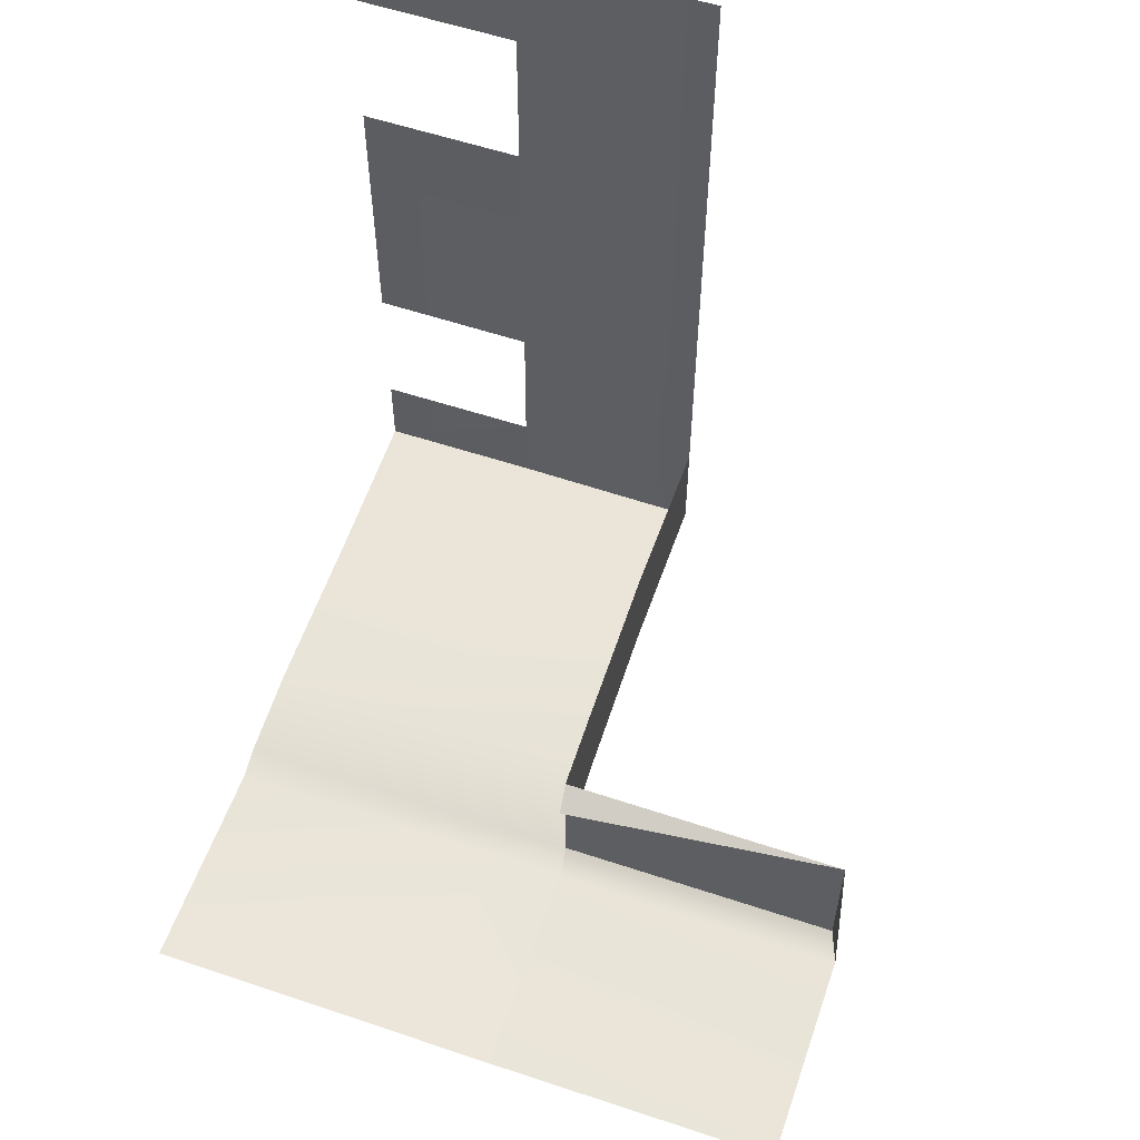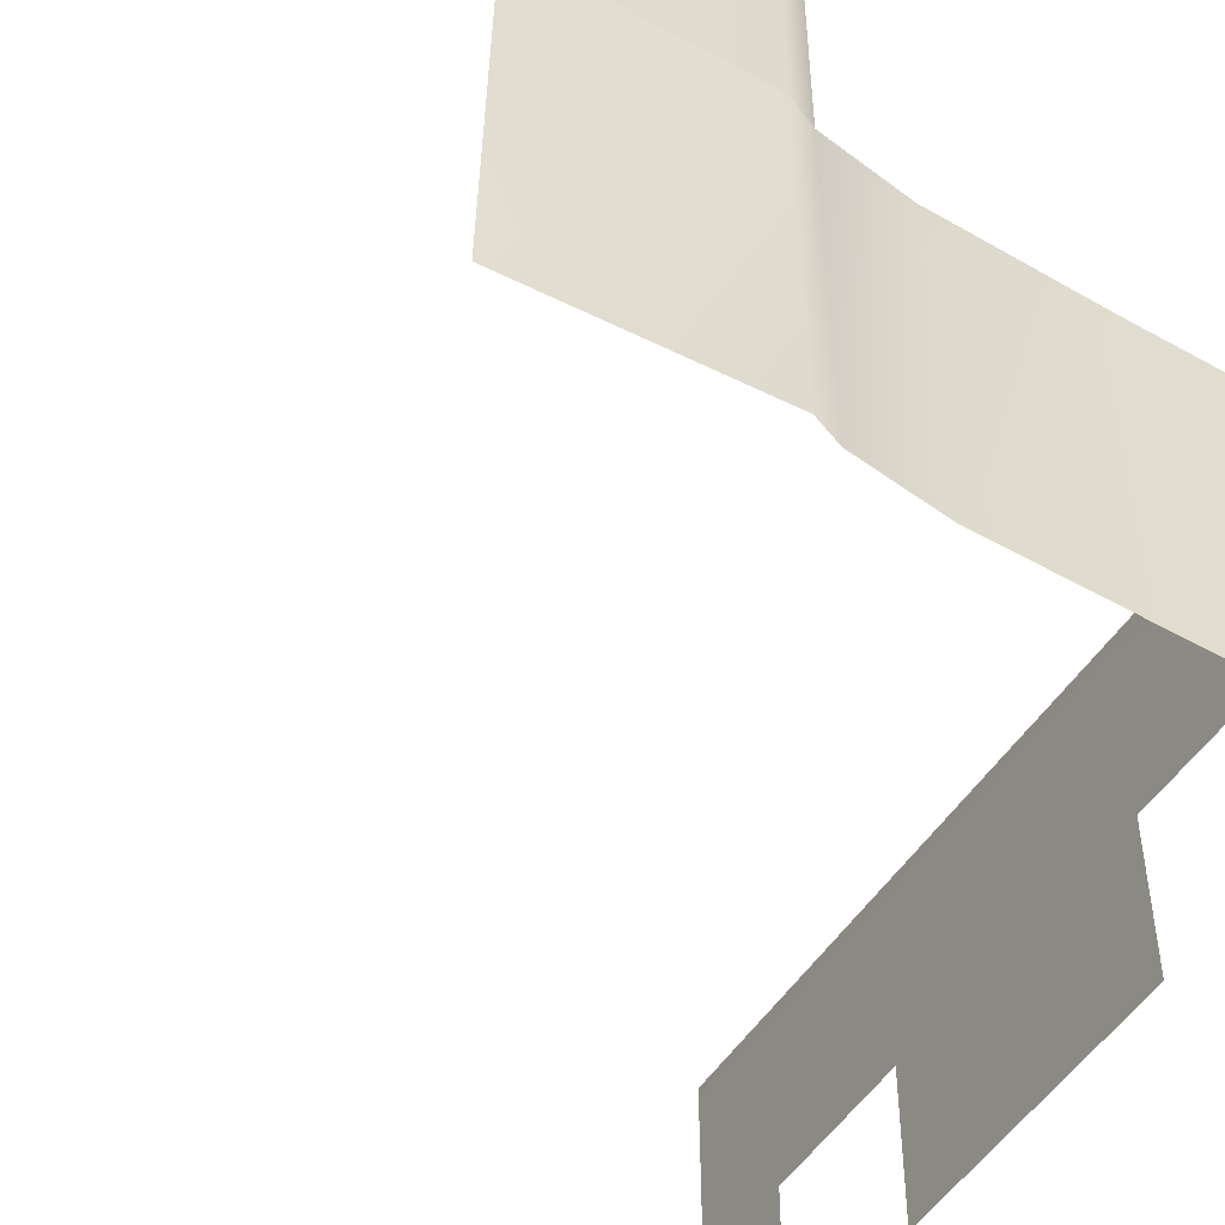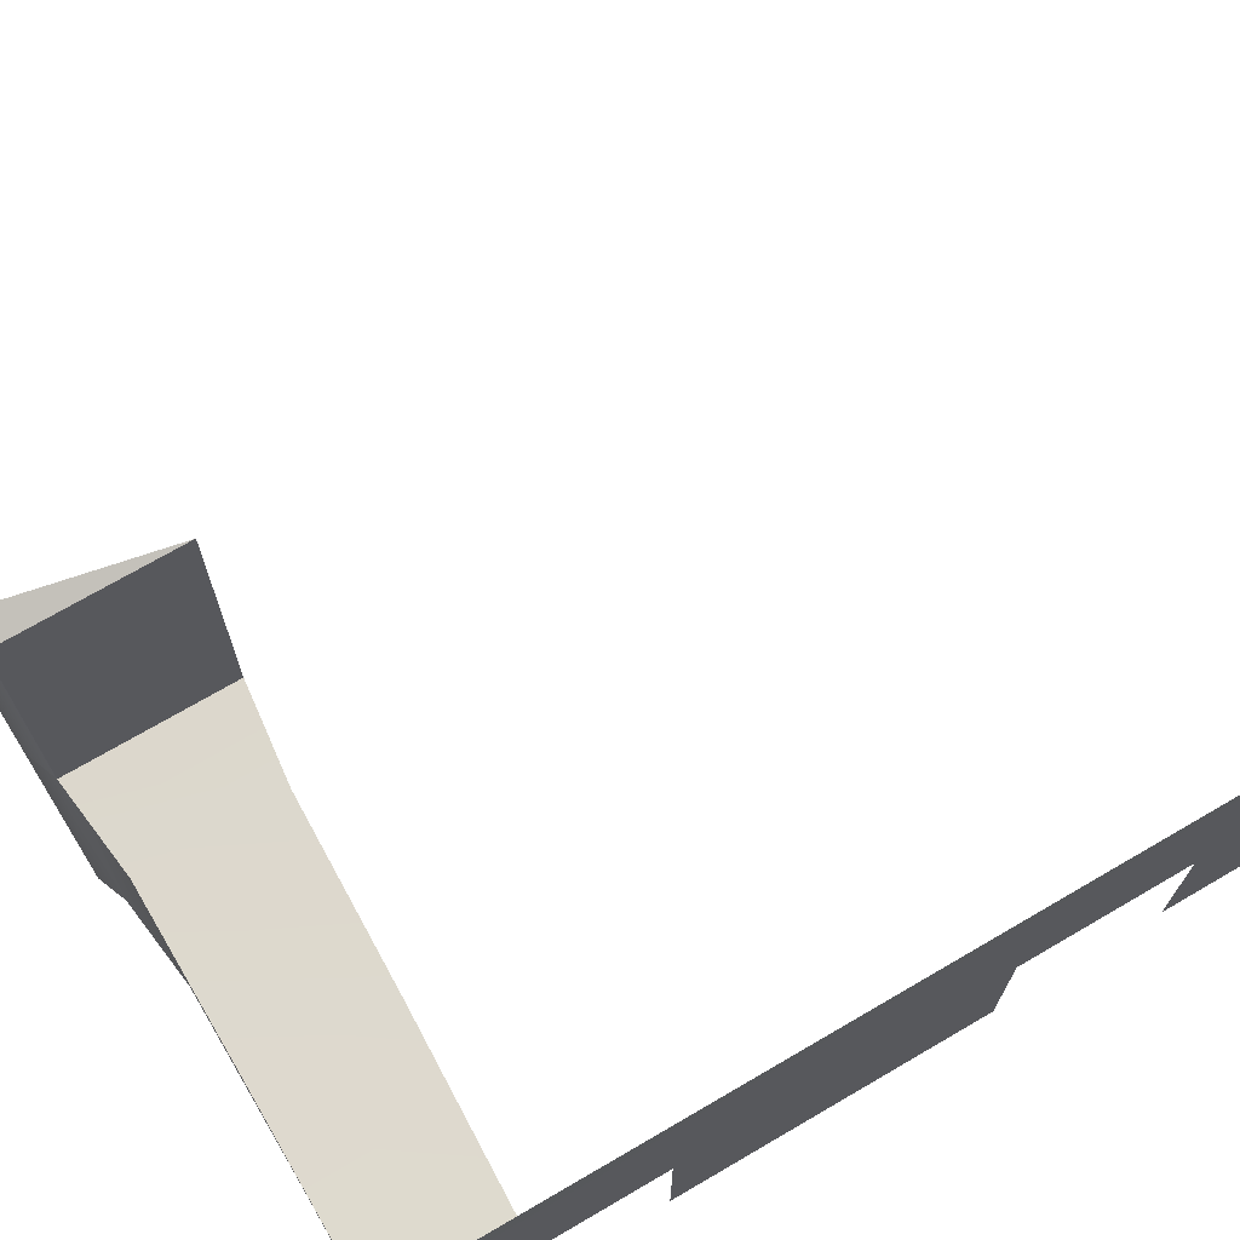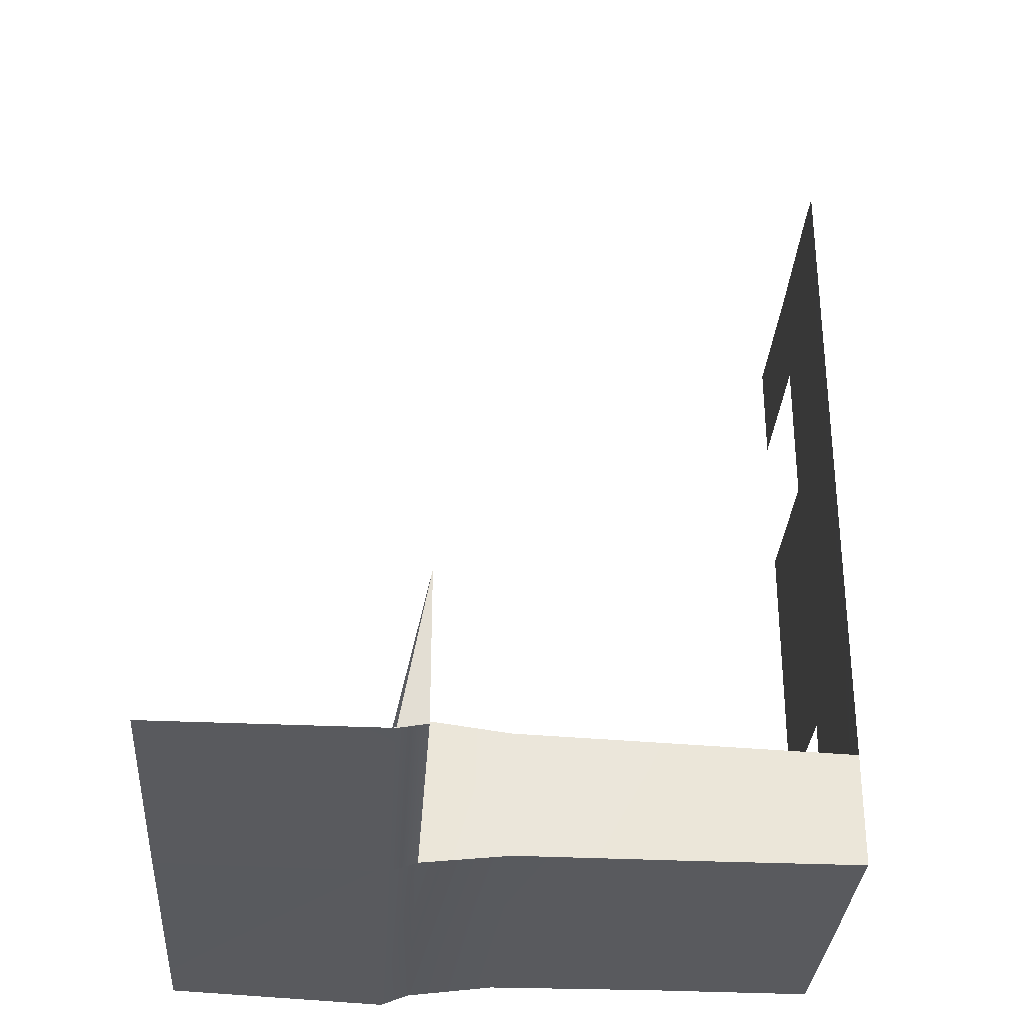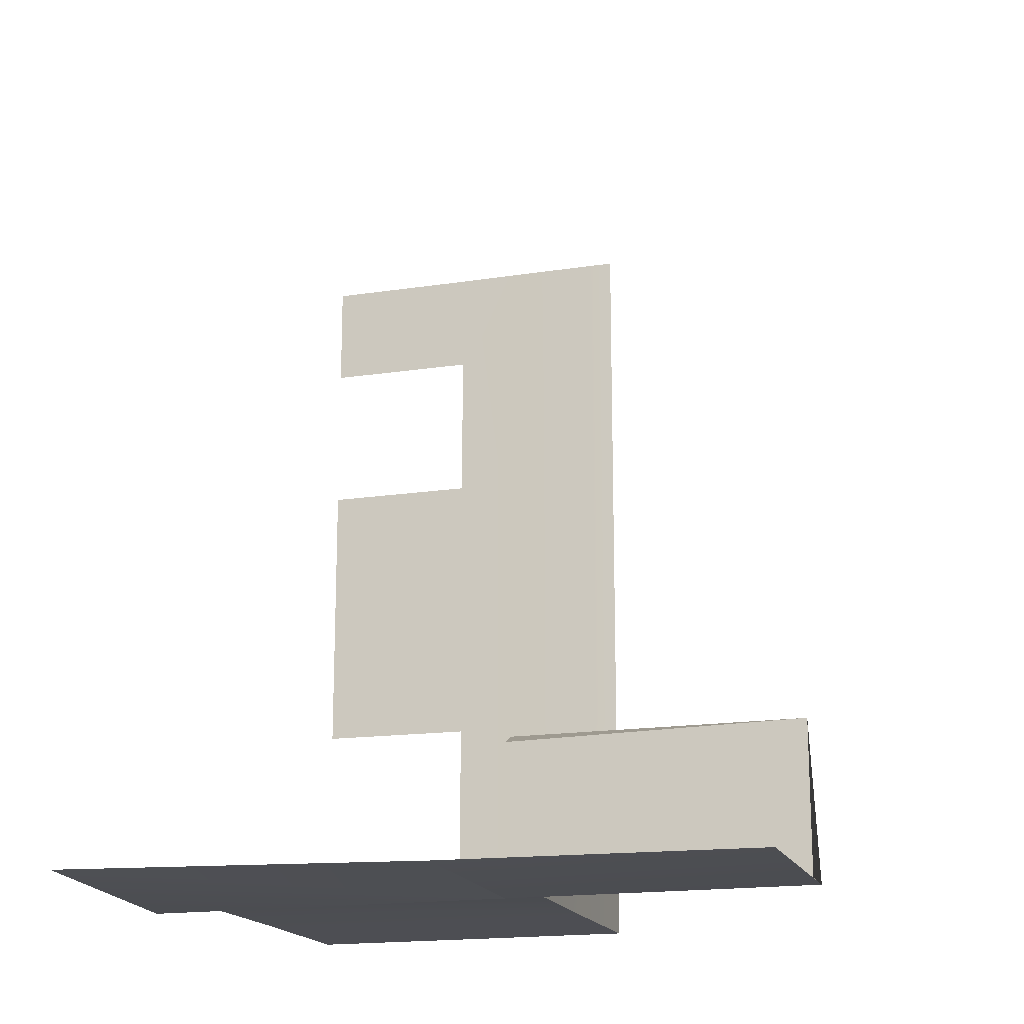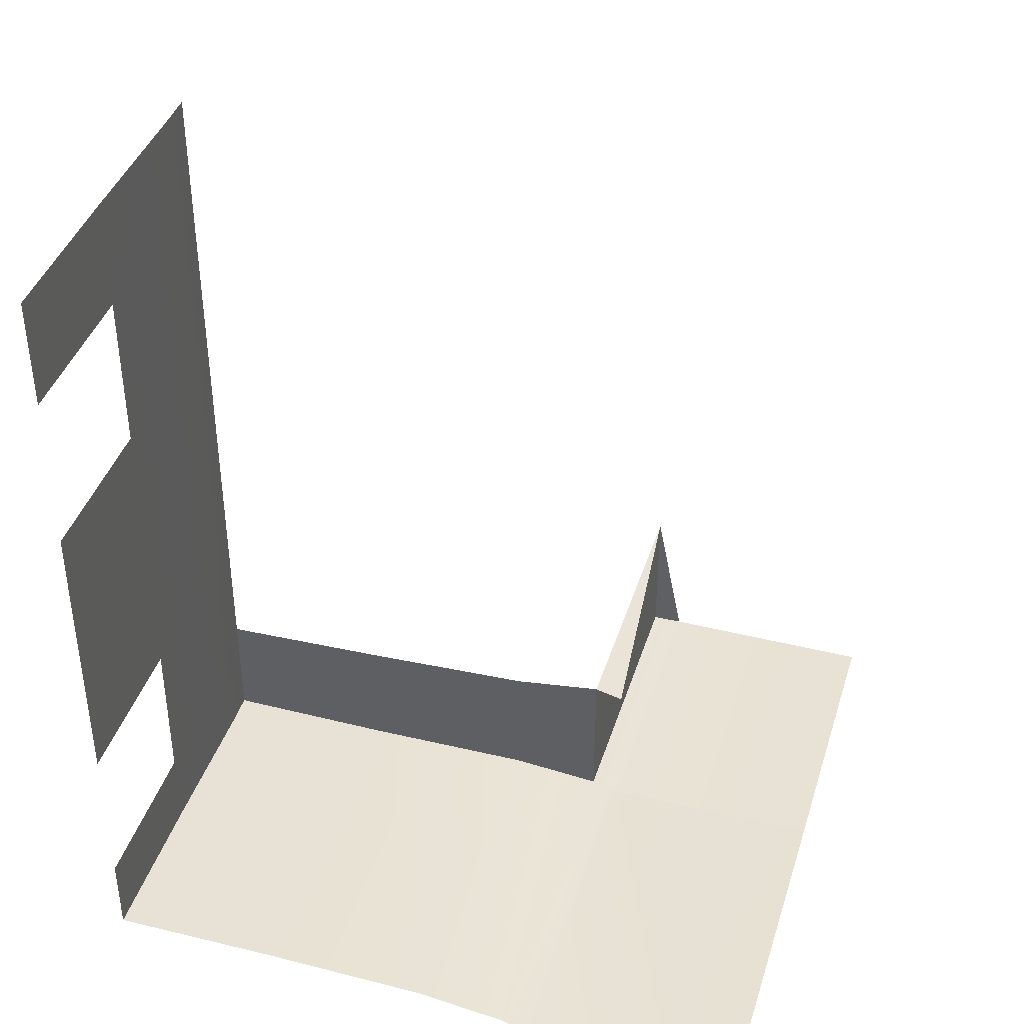
<metadata>
{"format":"obj","ext":"obj","renderer":"f3d","projection":"perspective","resolution":1024,"background":"white","views":[{"elev":58.7,"azim":109.2,"up":"+Z"},{"elev":-50.5,"azim":148.7,"up":"+Y"},{"elev":71.2,"azim":-120.3,"up":"+Y"},{"elev":-31.8,"azim":176.4,"up":"+Z"},{"elev":-17.4,"azim":107.4,"up":"+Z"},{"elev":40.4,"azim":17.2,"up":"+Z"}]}
</metadata>
<code>
g Object15
v -0.5778 70.37 -106.9
v -0.1616 48.49 -103.9
v -0.5853 70.37 257.7
v -0.1691 48.49 257.7
v -0.1602 48.49 -172.9
v -0.576 70.37 -184.1
v -0.1584 48.49 -257.7
v -0.5745 70.37 -257.7
v -0.2305 0.9071 -104
v -0.303 -49.12 -104.2
v -0.2388 0.9071 257.7
v -0.3127 -49.53 257.7
v -0.3098 -49.53 187.7
v -0.3077 -49.53 86.11
v 0.579 -151.3 86.11
v 0.5831 -151.3 -103.5
v 0.5761 -151.4 257.7
v 0.577 -151.3 187.7
v -0.3018 -49.53 -257.7
v 0.587 -151.4 -257.7
v -0.3015 -49.53 -204.9
v -0.228 0.9071 -257.7
v -0.3015 -49.53 -204.9
v -0.3018 -49.53 -257.7
v 0.587 -151.4 -257.7
v 0.5853 -151.3 -204.9
v -0.1584 48.49 -257.7
v -0.5745 70.37 -257.7
v 106.3 70.29 -257.7
v 106.9 -150.2 -257.7
v -0.3018 -49.53 -257.7
v -0.228 0.9071 -257.7
v 0.587 -151.4 -257.7
v 106.9 -150.2 -257.7
v 215.7 -150.1 -258.3
v 215.2 72.59 -258.3
v 272.1 -150.1 -265.4
v 271.6 74.89 -265.4
v 106.3 70.29 -180.1
v 106.3 70.29 -257.7
v -0.576 70.37 -184.1
v -0.5745 70.37 -257.7
v 215.2 72.59 -177.1
v 215.2 72.59 -258.3
v 271.6 74.89 -170.8
v 271.6 74.89 -265.4
v 289.7 -150 -272.3
v 289.2 77.18 -272.3
v 270.6 259 -265.4
v 270.6 259 -170.8
v 288.2 266.9 -272.3
v 270.6 259 -170.8
v 270.6 259 -265.4
v 271.6 74.89 -170.8
v 271.6 74.89 -265.4
v 270.6 259 -265.4
v 288.2 266.9 -272.3
v 271.6 74.89 -265.4
v 289.2 77.18 -272.3
v 271.6 74.89 -170.8
v 289.2 77.18 -177.8
v 270.6 259 -170.8
v 429.5 -150 -265.4
v 428 77.45 -270.6
v 426.5 267.4 -272.3
v 428 77.45 -270.6
v -0.1584 48.49 -257.7
v -0.1616 48.49 -103.9
v -0.1602 48.49 -172.9
f 3 1 2
f 2 4 3
f 7 5 6
f 6 8 7
f 11 9 10
f 13 12 11
f 13 11 10
f 14 13 10
f 15 14 10
f 16 15 10
f 18 17 12
f 12 13 18
f 21 19 20
f 10 9 22
f 23 10 22
f 23 22 24
f 23 25 26
f 29 27 28
f 31 29 30
f 31 32 29
f 34 33 31
f 35 30 29
f 29 36 35
f 37 35 36
f 36 38 37
f 1 6 5
f 5 2 1
f 41 39 40
f 40 42 41
f 39 43 44
f 44 40 39
f 43 45 46
f 46 44 43
f 47 37 38
f 38 48 47
f 51 49 50
f 54 52 53
f 53 55 54
f 58 56 57
f 57 59 58
f 62 60 61
f 63 47 48
f 48 64 63
f 57 65 66
f 66 59 57
f 11 4 2
f 2 9 11
f 69 67 68
f 2 7 9
f 9 7 22
f 32 27 29

</code>
